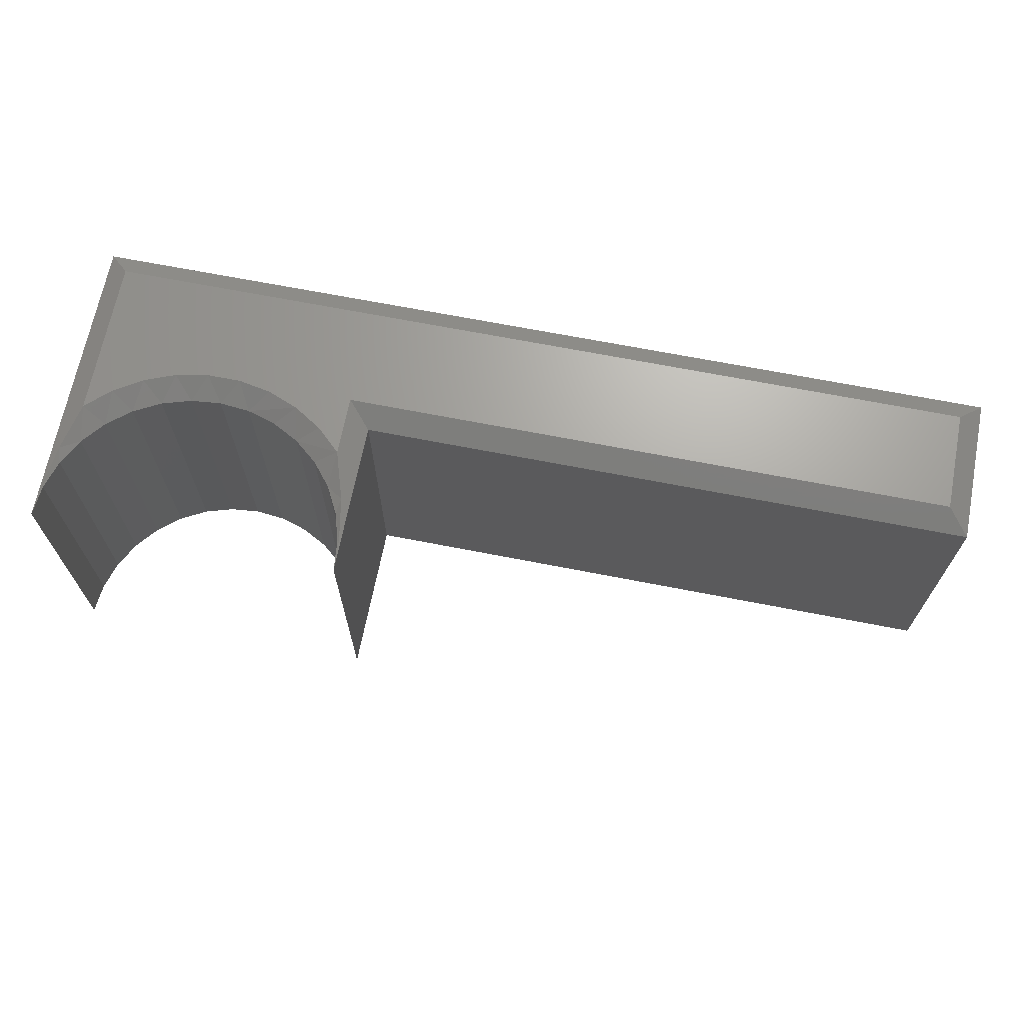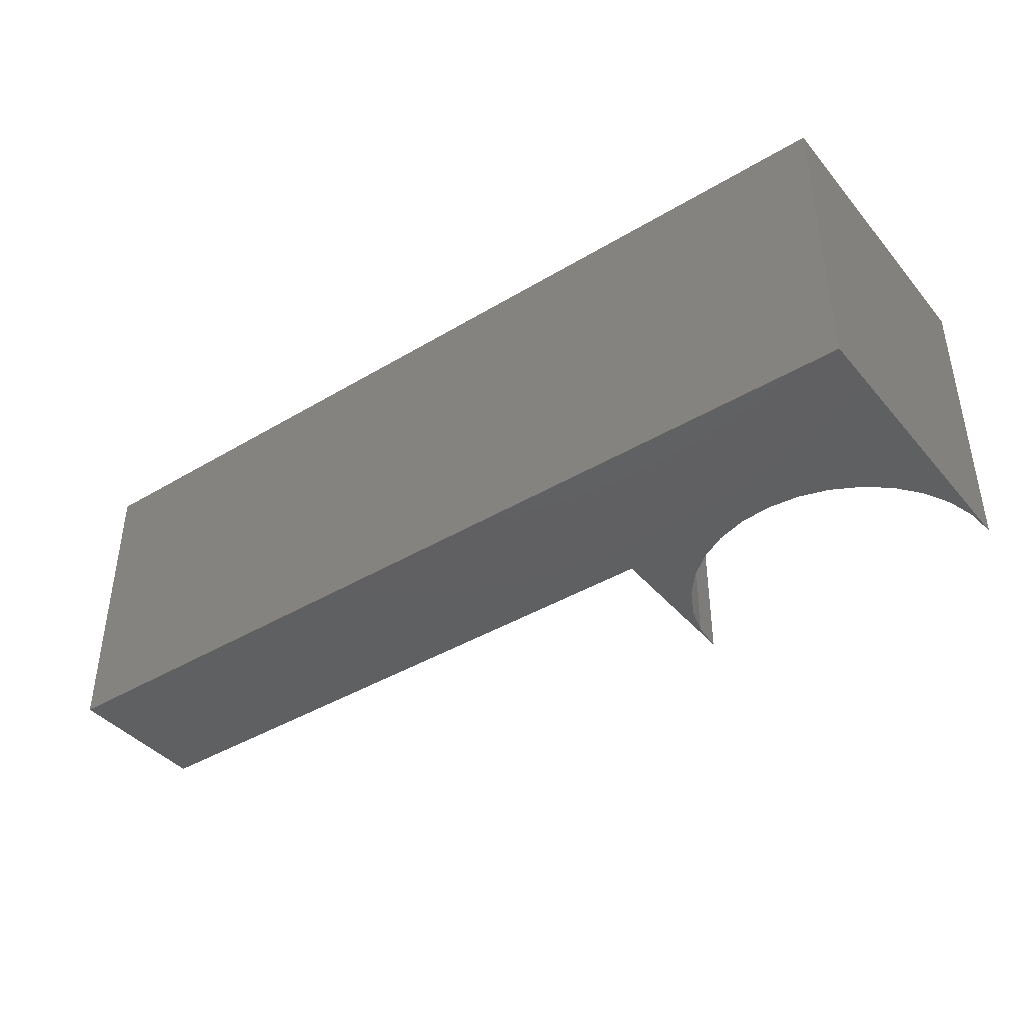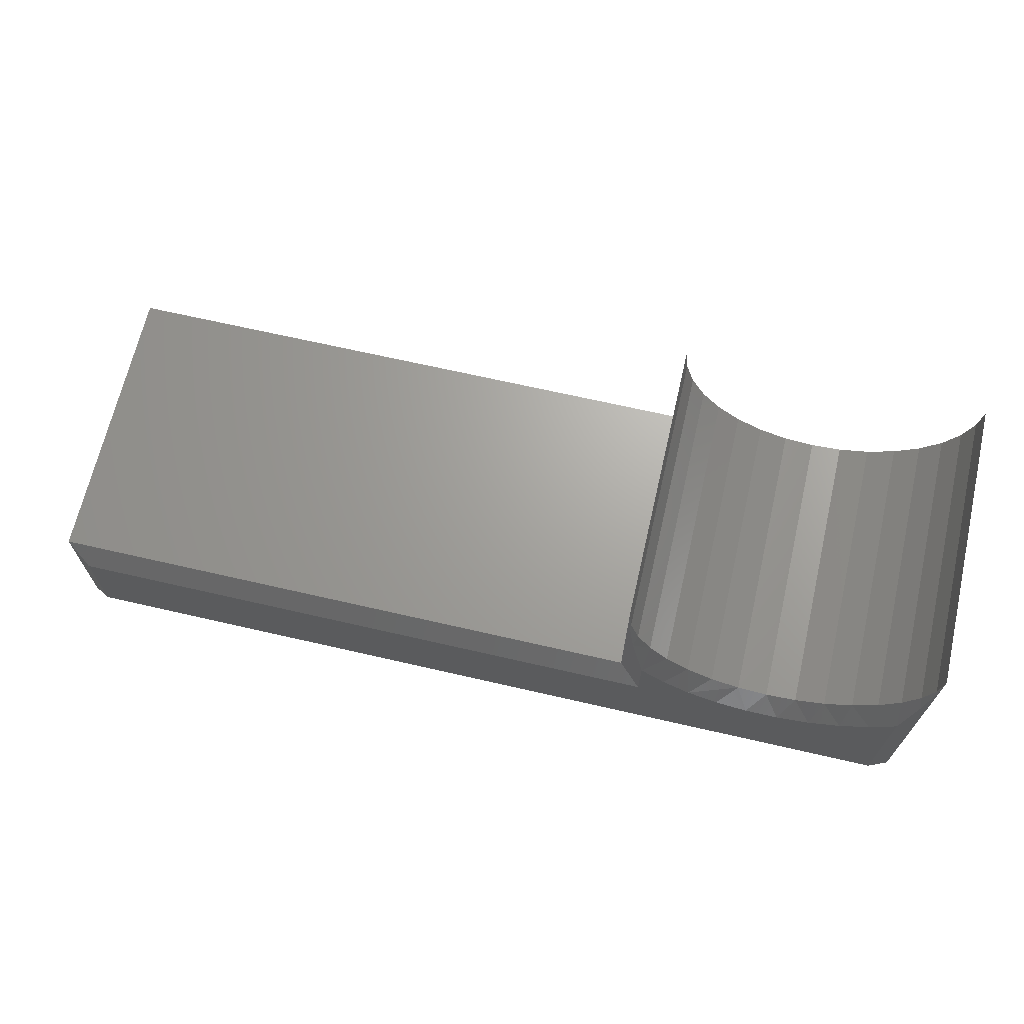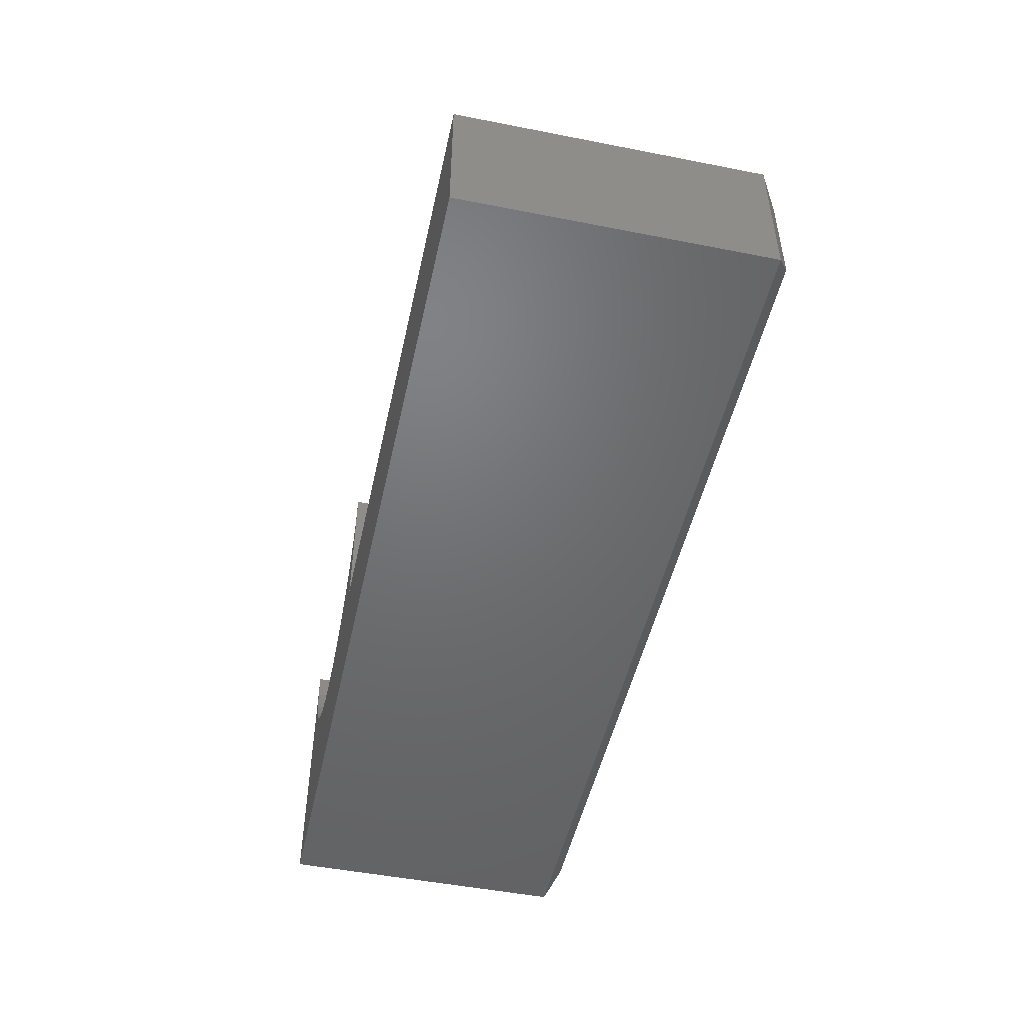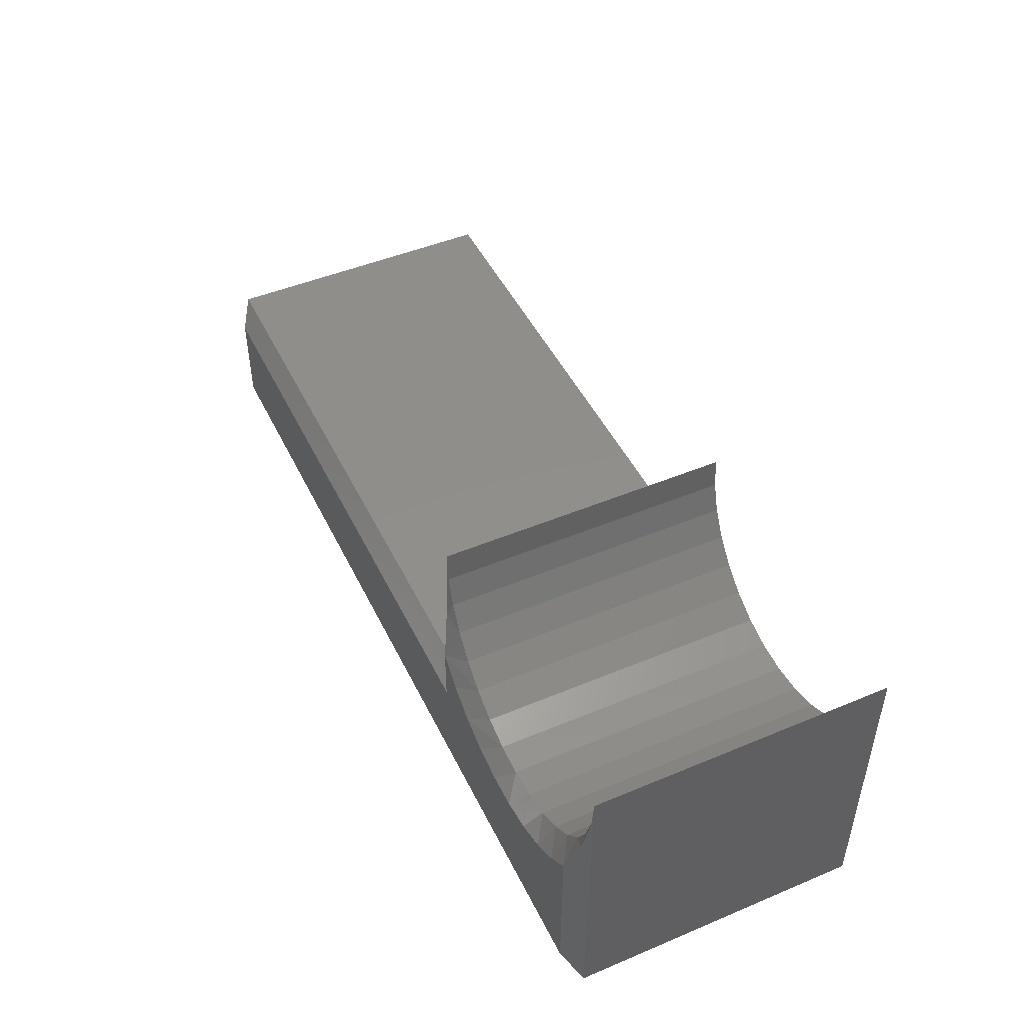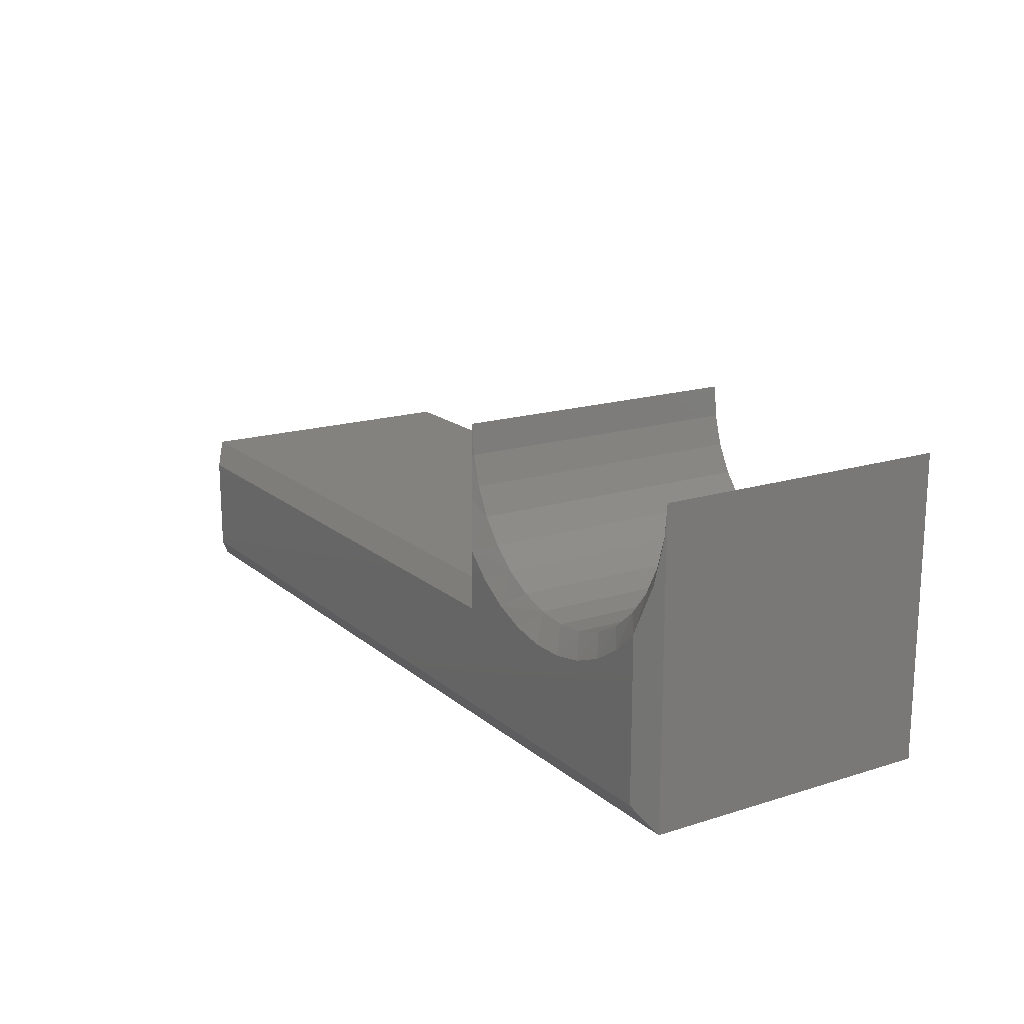
<metadata>
{"format":"stl","ext":"stl","renderer":"f3d","projection":"perspective","resolution":1024,"background":"white","views":[{"elev":67.9,"azim":11.1,"up":"+Y"},{"elev":-41.0,"azim":-143.8,"up":"+Y"},{"elev":67.6,"azim":-167.0,"up":"+Z"},{"elev":-49.2,"azim":77.7,"up":"+Z"},{"elev":47.5,"azim":-115.2,"up":"+Z"},{"elev":17.1,"azim":-122.2,"up":"+Z"}]}
</metadata>
<code>
# stl→obj: 62 verts, 120 faces
v -0.375 -0.01562 0.4239
v -0.375 -0.01562 0.5845
v -0.3734 -0.01458 0.5527
v -0.3661 -0.009663 0.5087
v -0.3516 1.176e-17 0.4618
v -0.3516 2.602e-18 0.2969
v -0.375 -0.01562 0.2734
v -0.07738 2.357e-17 0.4005
v -0.1973 1.696e-17 0.4013
v -0.1636 1.919e-17 0.4077
v -0.1316 2.166e-17 0.4202
v -0.1026 2.428e-17 0.4385
v -0.07738 2.698e-17 0.4618
v -0.3264 1.186e-17 0.4385
v -0.2973 1.246e-17 0.4202
v -0.2654 1.354e-17 0.4077
v -0.2316 1.506e-17 0.4013
v 0.5547 5.866e-17 0.4005
v 0.5547 5.291e-17 0.2969
v -0.375 -0.3203 0.4239
v -0.375 -0.3203 0.2734
v -0.375 -0.3203 0.5845
v -0.2145 -0.01562 0.4239
v -0.1832 -0.3203 0.427
v -0.1832 -0.01562 0.427
v -0.153 -0.3203 0.4362
v -0.153 -0.01562 0.4362
v -0.1253 -0.3203 0.451
v -0.1253 -0.01562 0.451
v -0.101 -0.3203 0.4709
v -0.101 -0.01562 0.4709
v -0.081 -0.3203 0.4953
v -0.081 -0.01562 0.4953
v -0.06617 -0.3203 0.523
v -0.06617 -0.01562 0.523
v -0.05703 -0.3203 0.5531
v -0.05703 -0.01562 0.5531
v -0.05395 -0.3203 0.5845
v -0.05395 -0.01562 0.5845
v -0.2145 -0.3203 0.4239
v -0.2458 -0.01562 0.427
v -0.2458 -0.3203 0.427
v -0.2759 -0.01562 0.4362
v -0.2759 -0.3203 0.4362
v -0.3037 -0.01562 0.451
v -0.3037 -0.3203 0.451
v -0.328 -0.01562 0.4709
v -0.328 -0.3203 0.4709
v -0.3479 -0.01562 0.4953
v -0.3479 -0.3203 0.4953
v -0.3628 -0.01562 0.523
v -0.3628 -0.3203 0.523
v -0.3719 -0.01562 0.5531
v -0.3719 -0.3203 0.5531
v -0.05395 -0.01562 0.4239
v -0.05395 -0.3203 0.4239
v 0.5781 -0.3203 0.4239
v 0.5781 -0.01562 0.4239
v 0.5781 -0.01562 0.2734
v 0.5781 -0.3203 0.2734
v -0.05552 -0.01458 0.5527
v -0.06289 -0.009663 0.5087
f 1 2 3
f 1 3 4
f 1 4 5
f 1 5 6
f 1 6 7
f 8 9 10
f 8 10 11
f 8 11 12
f 8 12 13
f 6 5 14
f 6 14 15
f 6 15 16
f 6 16 17
f 6 17 9
f 6 9 8
f 6 8 18
f 6 18 19
f 1 7 20
f 20 7 21
f 2 1 22
f 22 1 20
f 23 24 25
f 25 24 26
f 25 26 27
f 27 26 28
f 27 28 29
f 29 28 30
f 29 30 31
f 31 30 32
f 31 32 33
f 33 32 34
f 33 34 35
f 35 34 36
f 35 36 37
f 37 36 38
f 37 38 39
f 24 23 40
f 40 23 41
f 40 41 42
f 42 41 43
f 42 43 44
f 44 43 45
f 44 45 46
f 46 45 47
f 46 47 48
f 48 47 49
f 48 49 50
f 50 49 51
f 50 51 52
f 52 51 53
f 52 53 54
f 54 53 2
f 54 2 22
f 55 39 56
f 56 39 38
f 57 58 56
f 56 58 55
f 59 58 60
f 60 58 57
f 21 7 60
f 60 7 59
f 51 4 3
f 51 3 53
f 47 45 14
f 43 16 15
f 43 15 45
f 15 14 45
f 23 9 17
f 23 17 41
f 17 16 41
f 41 16 43
f 25 11 10
f 10 9 25
f 25 9 23
f 12 11 29
f 29 11 27
f 11 25 27
f 35 37 61
f 61 62 35
f 35 62 33
f 39 61 37
f 2 53 3
f 49 4 51
f 5 4 49
f 5 49 47
f 5 47 14
f 13 12 29
f 13 29 31
f 13 31 33
f 13 33 62
f 55 8 13
f 55 13 62
f 55 62 61
f 55 61 39
f 58 18 55
f 55 18 8
f 59 19 58
f 58 19 18
f 7 6 59
f 59 6 19
f 56 38 36
f 56 36 34
f 56 34 32
f 56 32 30
f 56 30 28
f 56 28 26
f 56 26 24
f 56 24 40
f 21 60 57
f 21 57 56
f 21 56 40
f 21 40 20
f 20 40 42
f 20 42 44
f 20 44 46
f 20 46 48
f 20 48 50
f 20 50 52
f 20 52 54
f 20 54 22

</code>
